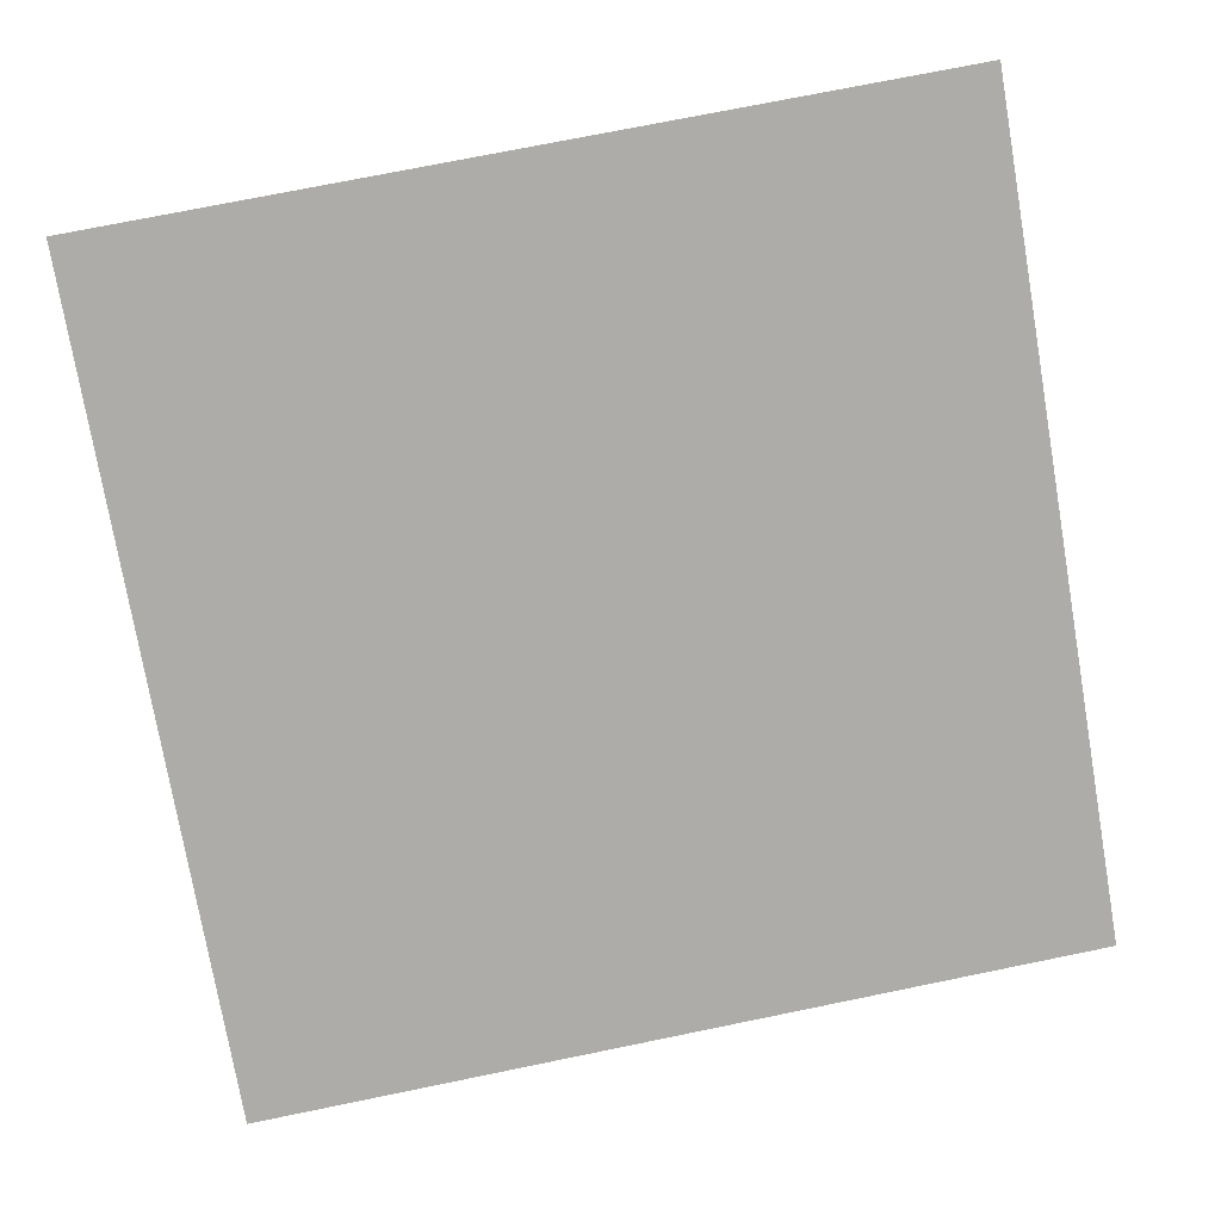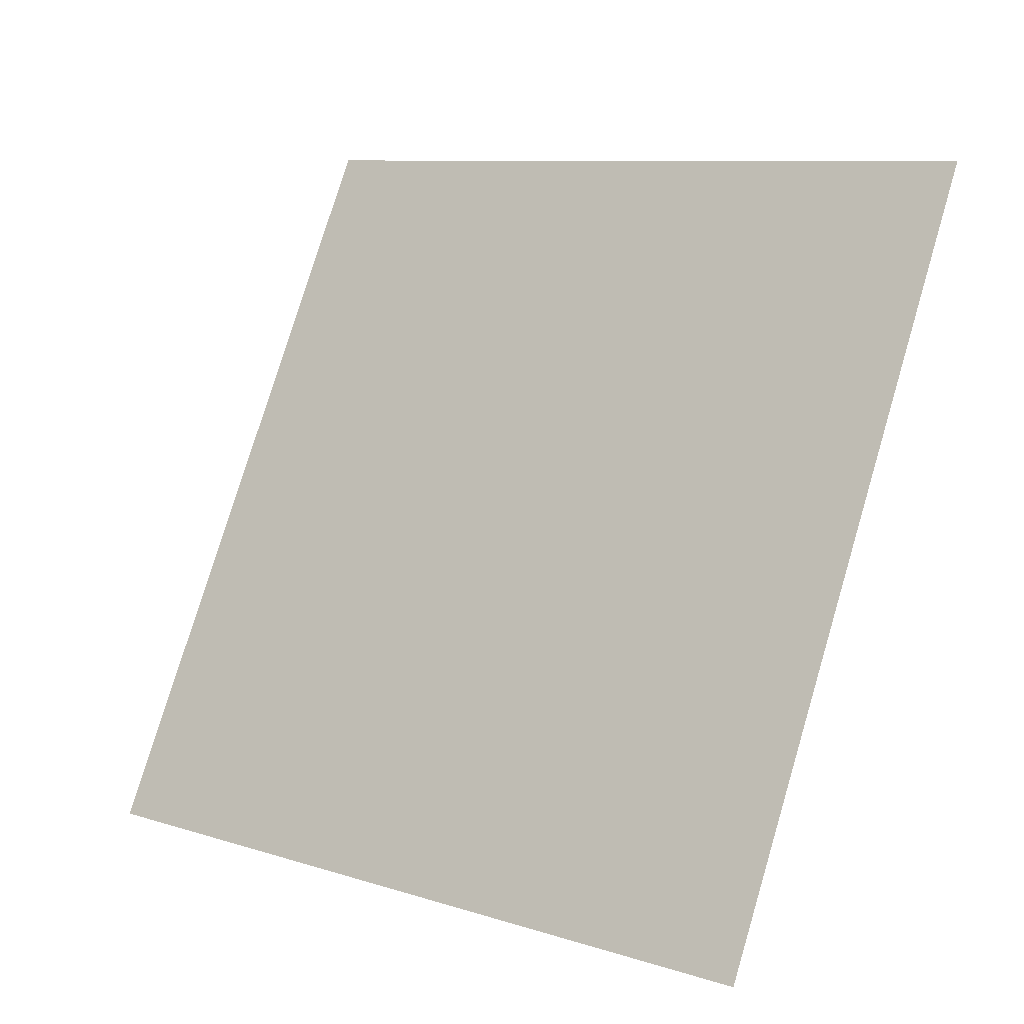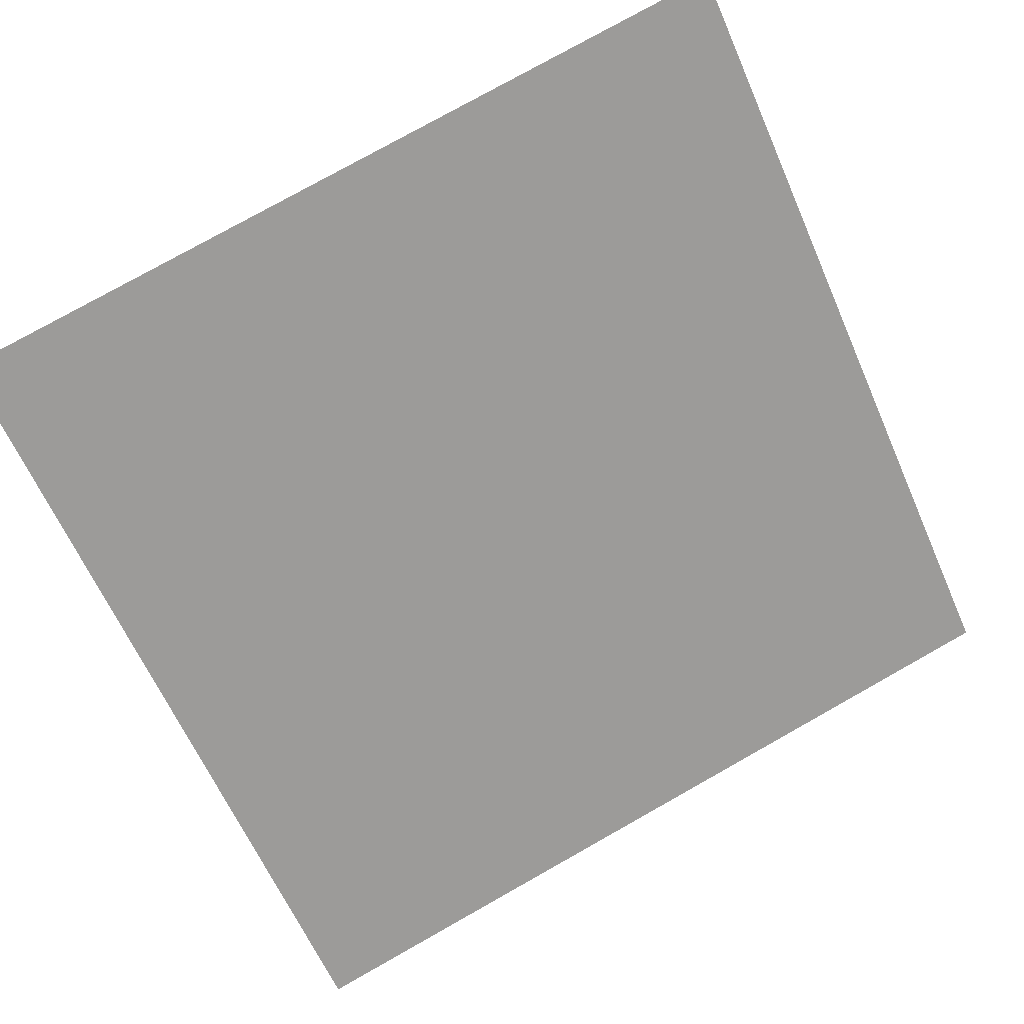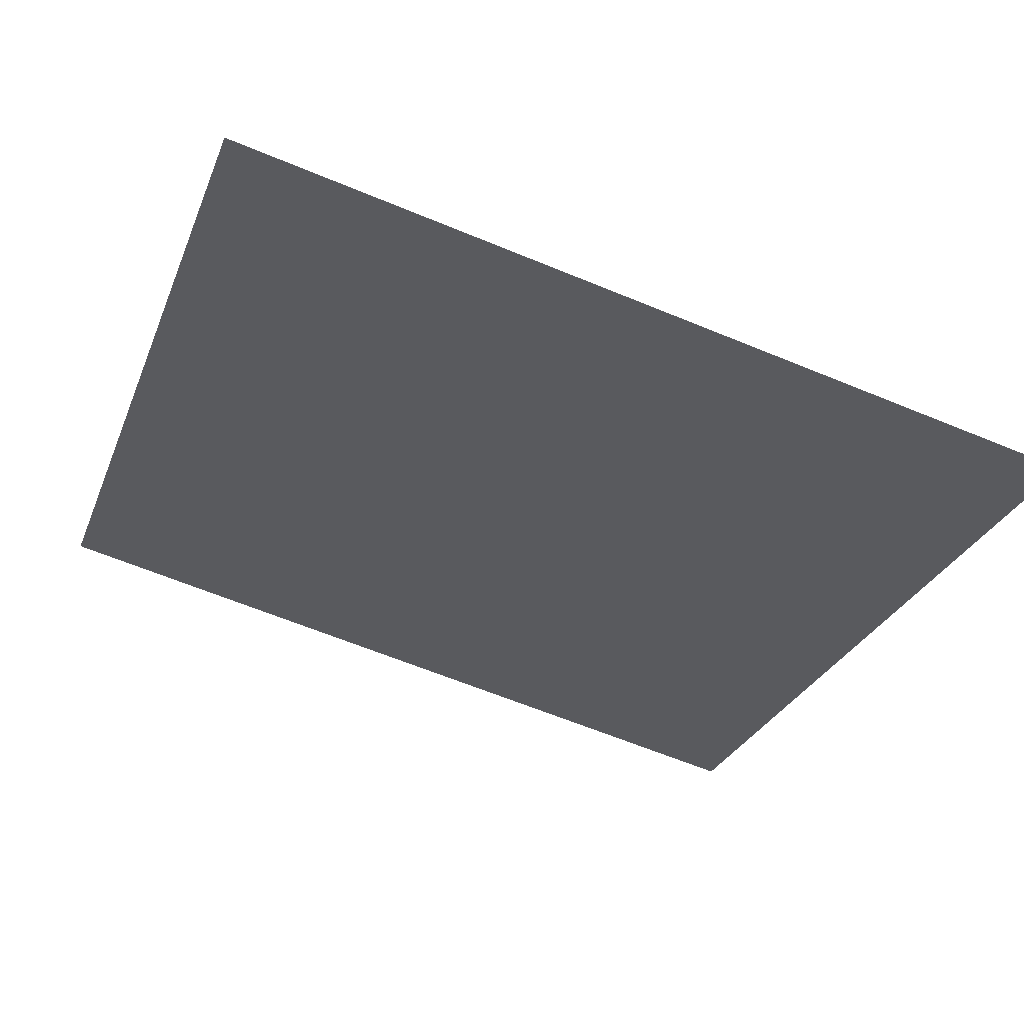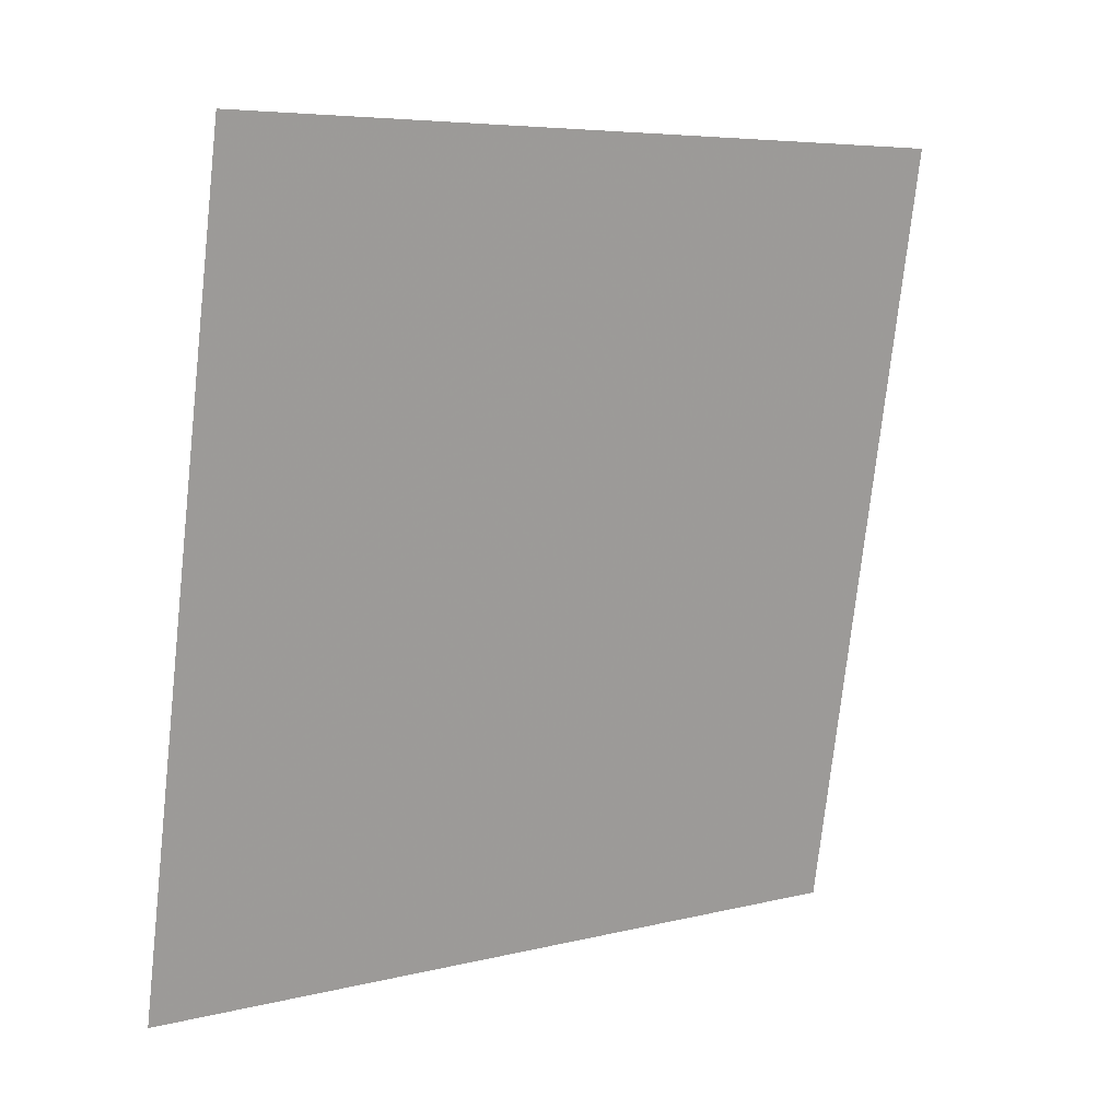
<metadata>
{"format":"obj","ext":"obj","renderer":"f3d","projection":"perspective","resolution":1024,"background":"white","views":[{"elev":67.3,"azim":169.1,"up":"+Y"},{"elev":79.1,"azim":-72.8,"up":"+Y"},{"elev":76.1,"azim":151.3,"up":"+Y"},{"elev":-67.0,"azim":157.9,"up":"+Y"},{"elev":-74.5,"azim":-95.8,"up":"+Y"}]}
</metadata>
<code>
v 0.06526 0.7687 0.4855
v 0.0587 0.7688 0.4856
v 0.05882 0.7727 0.4908
v 0.06538 0.7726 0.4908
f 4 3 2 1

</code>
